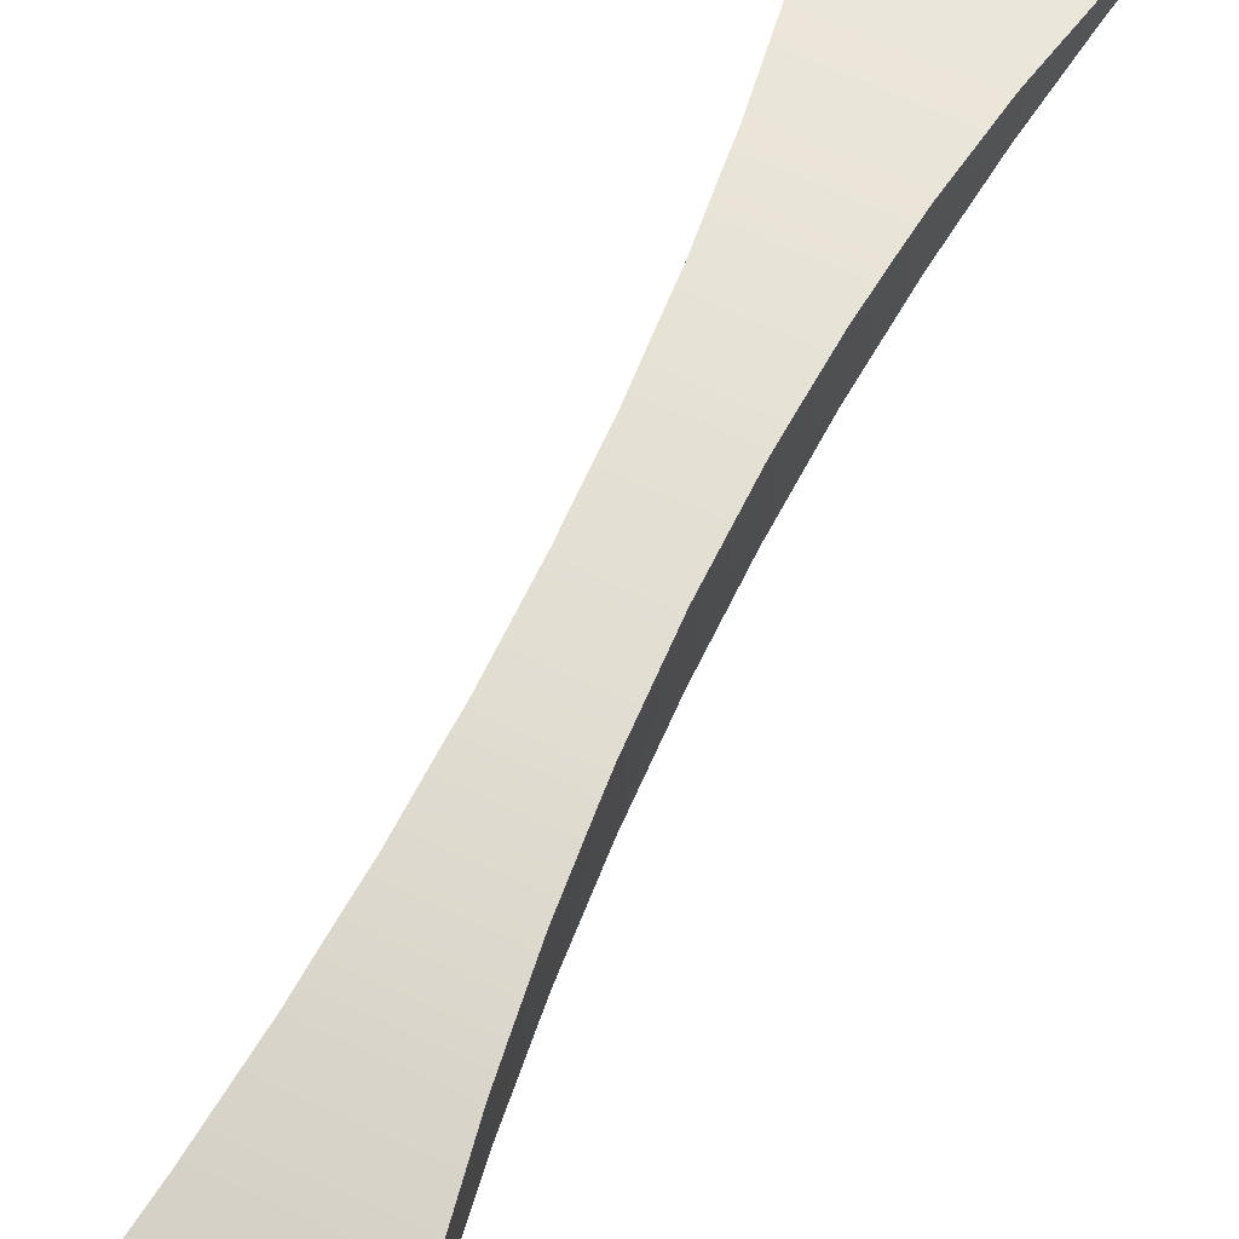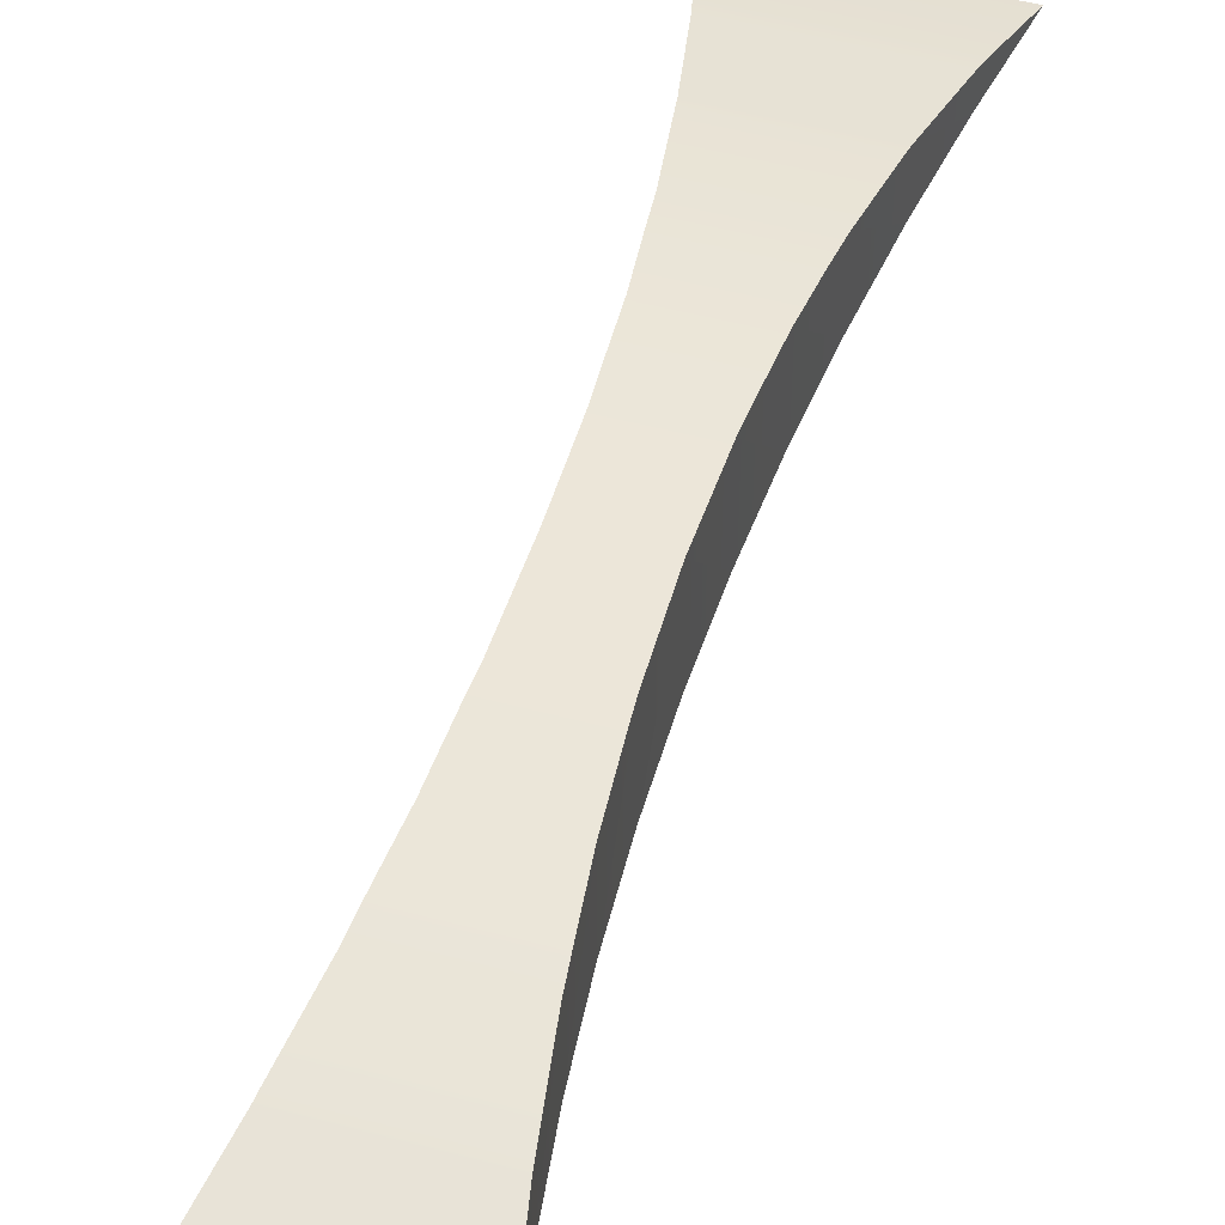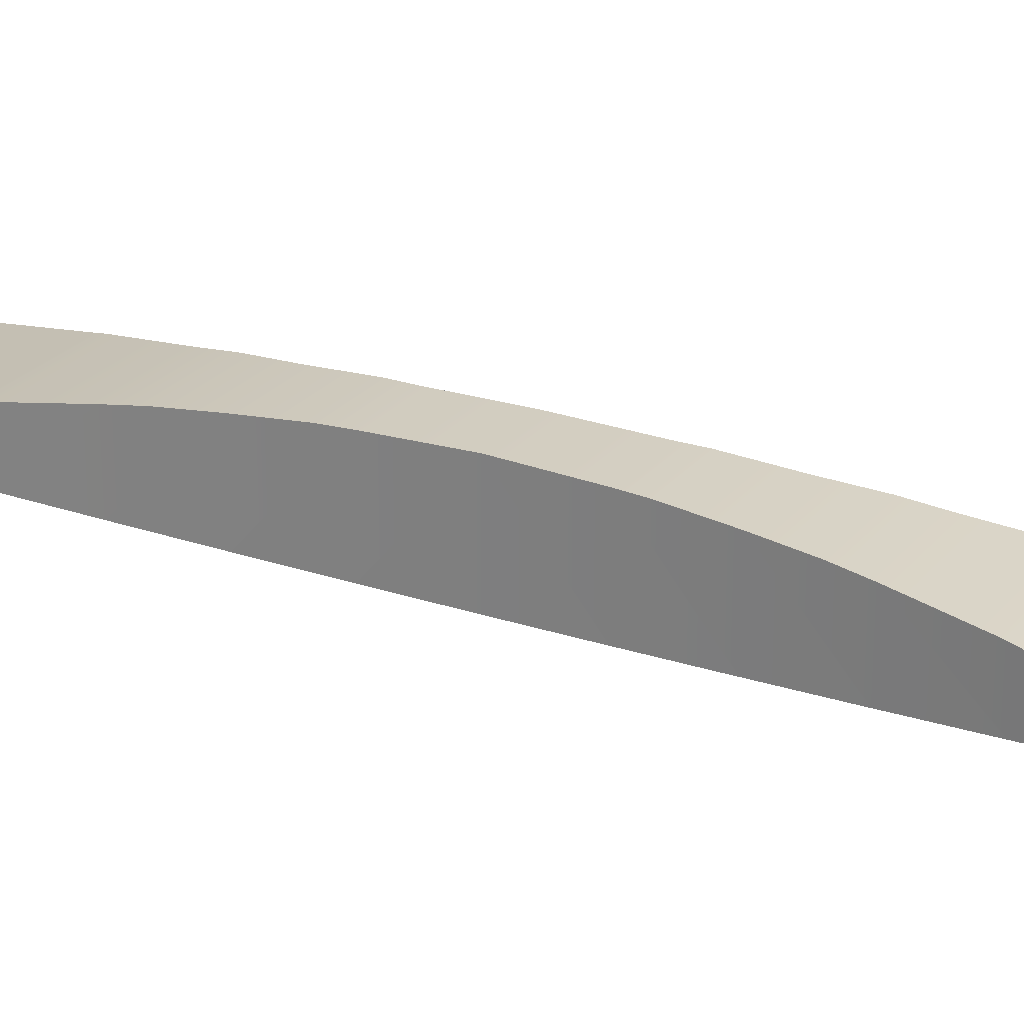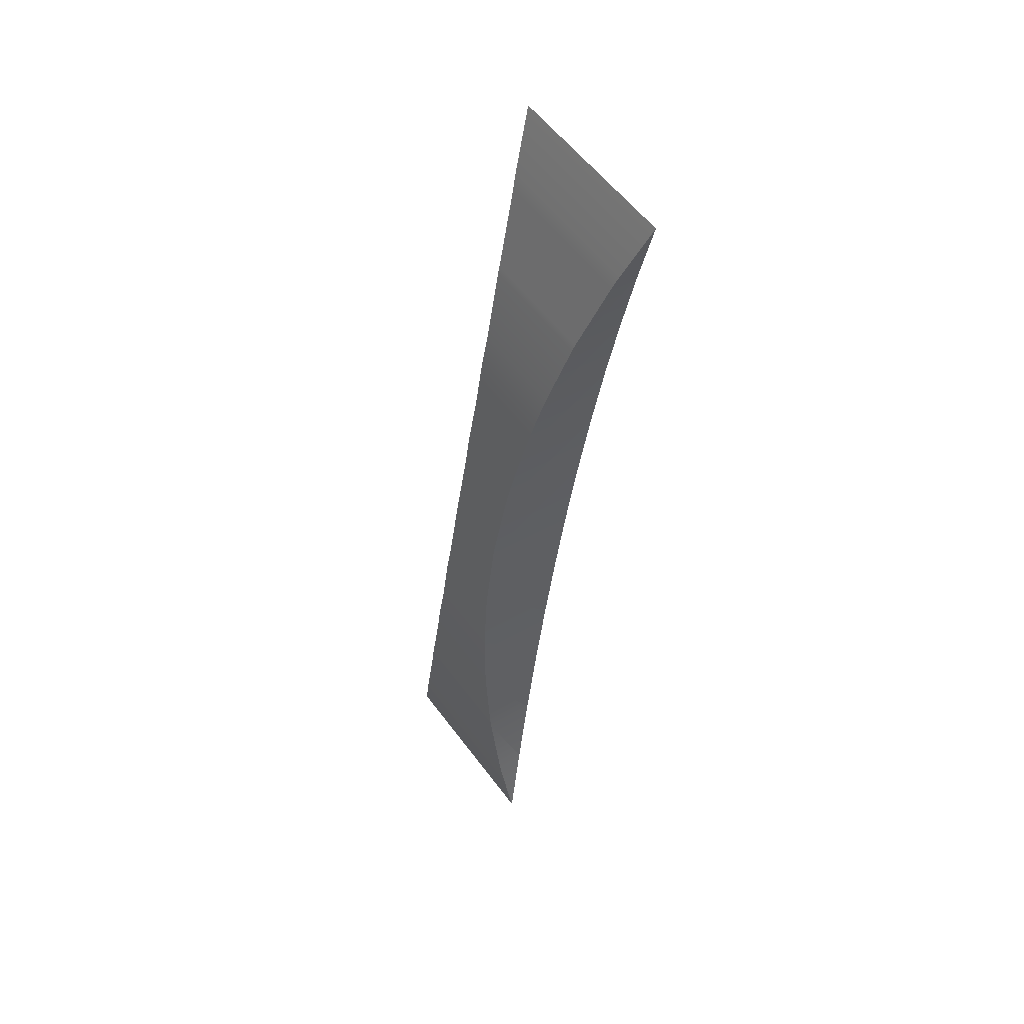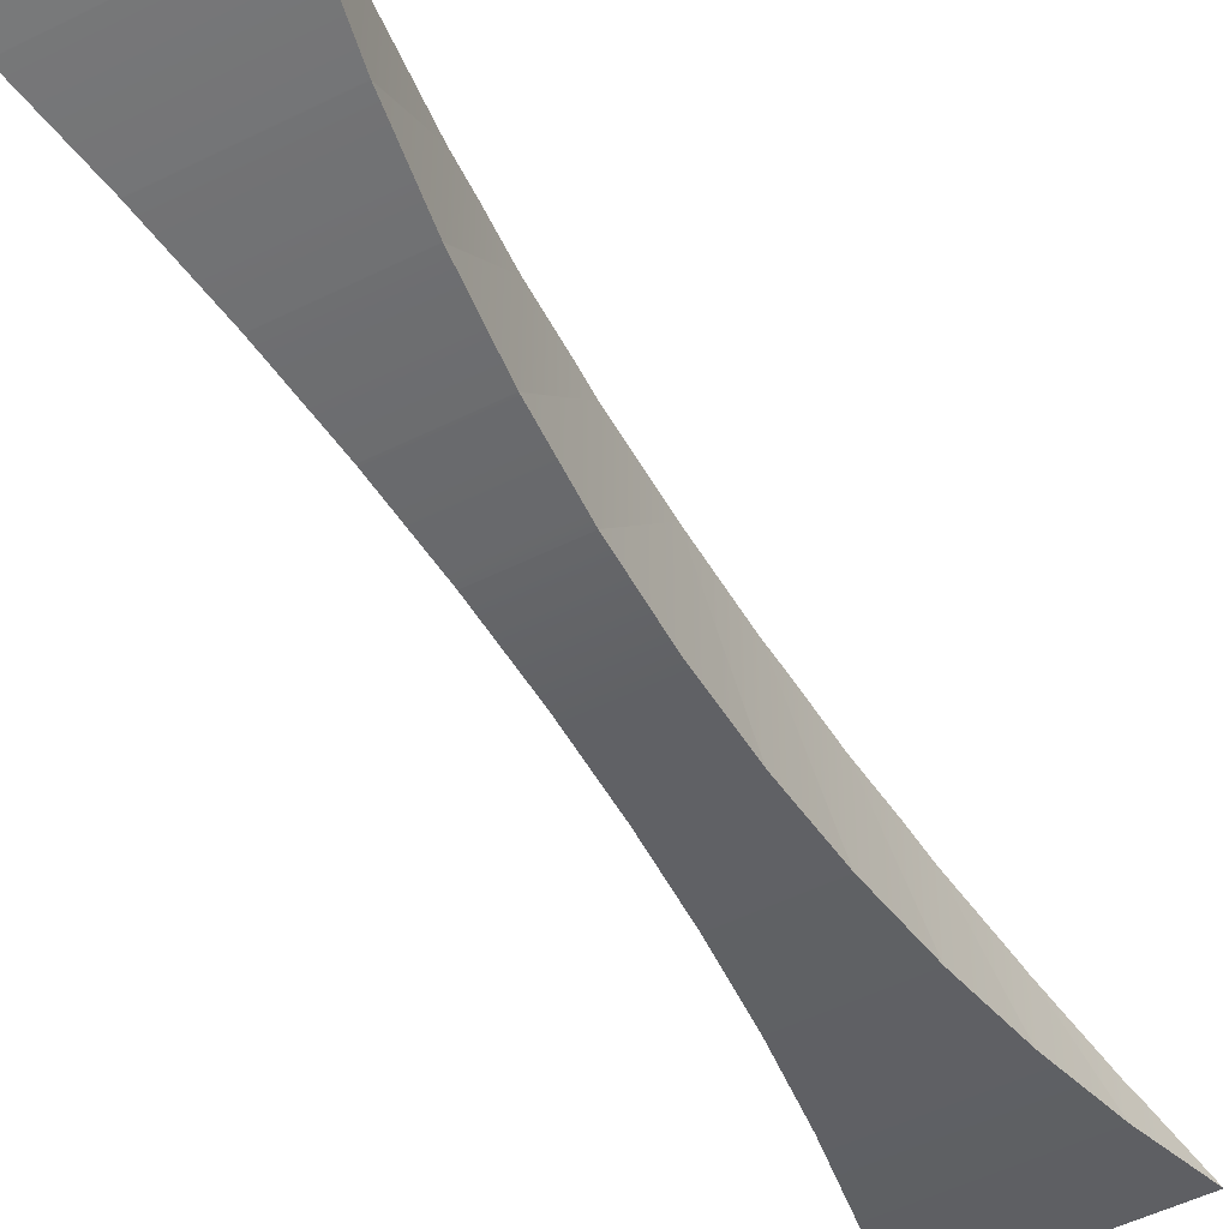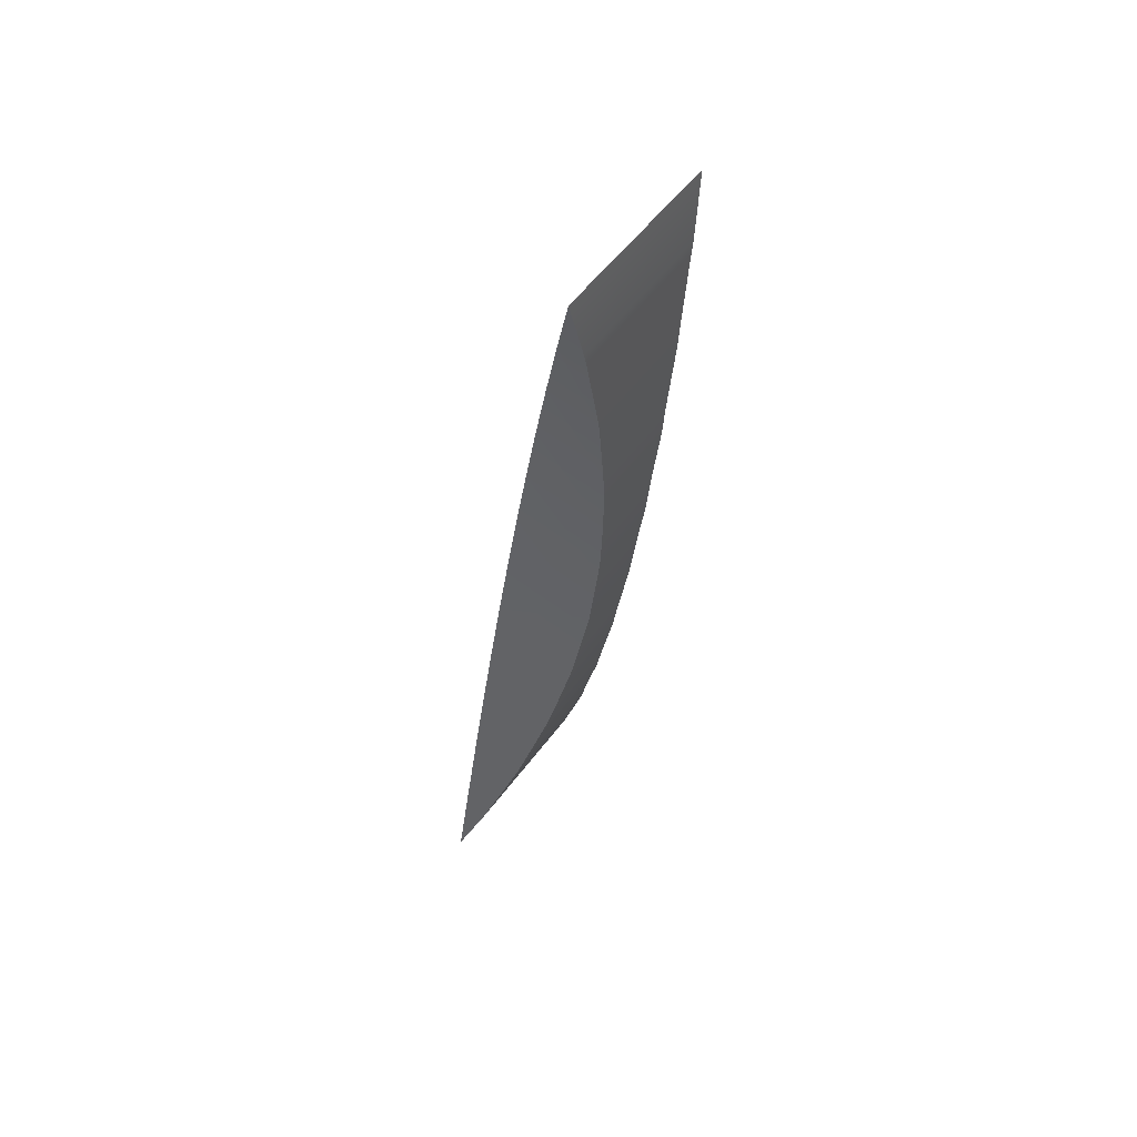
<metadata>
{"format":"obj","ext":"obj","renderer":"f3d","projection":"perspective","resolution":1024,"background":"white","views":[{"elev":67.1,"azim":-167.7,"up":"+Y"},{"elev":49.3,"azim":-176.1,"up":"+Y"},{"elev":24.7,"azim":106.2,"up":"+Y"},{"elev":39.4,"azim":-126.7,"up":"+Z"},{"elev":-50.6,"azim":16.0,"up":"+Y"},{"elev":67.5,"azim":125.9,"up":"+Z"}]}
</metadata>
<code>
o Union/mesh19/mesh19-geometry#mesh19-geometry
v -0.08041 0.6993 0.1803
v -0.05975 0.7279 0.1329
v -0.05975 0.693 0.1329
v -0.08061 0.6993 0.1807
v -0.04093 0.7349 0.08425
v 0.01596 0.6993 0.202
v 0.01594 0.6993 0.2025
v -0.08061 0.7185 0.1807
v -0.05949 0.6929 0.1322
v -0.05772 0.7289 0.1277
v 0.01762 0.693 0.1504
v 0.01645 0.7071 0.2547
v -0.1035 0.7071 0.2276
v 0.01762 0.7279 0.1504
v -0.04093 0.688 0.08425
v 0.01768 0.6929 0.1496
v 0.01804 0.7289 0.1448
v 0.01594 0.7185 0.2025
v -0.085 0.7168 0.1897
v -0.02417 0.74 0.03484
v 0.0215 0.7349 0.09833
v 0.01604 0.7168 0.2125
v -0.0407 0.6879 0.08357
v -0.03413 0.7376 0.06421
v 0.0215 0.688 0.09833
v 0.02396 0.7376 0.07731
v -0.02417 0.6844 0.03484
v 0.02757 0.74 0.04651
v -0.009502 0.7432 -0.01523
v 0.02757 0.6844 0.04651
v 0.02159 0.6879 0.09761
v 0.03336 0.7428 0.01029
v -0.02401 0.6843 0.0343
v -0.01386 0.7428 -0.000354
v 0.03581 0.7432 -0.00501
v -0.009502 0.6822 -0.01523
v 0.02766 0.6843 0.04595
v 0.003042 0.7446 -0.06587
v 0.04621 0.7446 -0.05613
v -0.009427 0.6822 -0.01553
v 0.03581 0.6822 -0.00501
v 0.003042 0.6815 -0.06587
v 0.05875 0.7432 -0.1068
v 0.03587 0.6822 -0.005314
v 0.01338 0.6822 -0.1167
v 0.01344 0.7432 -0.117
v 0.05875 0.6822 -0.1068
v 0.04621 0.6815 -0.05613
v 0.01344 0.6822 -0.117
v 0.06311 0.7428 -0.1216
v 0.05868 0.6822 -0.1065
v 0.07326 0.6843 -0.1563
v 0.07342 0.74 -0.1568
v 0.01589 0.7428 -0.1323
v 0.02159 0.6843 -0.1679
v 0.07342 0.6844 -0.1568
v 0.02168 0.74 -0.1685
v 0.02168 0.6844 -0.1685
v 0.08995 0.6879 -0.2056
v 0.02766 0.6879 -0.2196
v 0.09018 0.688 -0.2063
v 0.08338 0.7376 -0.1862
v 0.02775 0.688 -0.2203
v 0.09018 0.7349 -0.2063
v 0.02529 0.7376 -0.1993
v 0.03157 0.6929 -0.2716
v 0.1087 0.6929 -0.2542
v 0.02775 0.7349 -0.2203
v 0.109 0.693 -0.2549
v 0.03163 0.693 -0.2724
v 0.109 0.7279 -0.2549
v 0.107 0.7289 -0.2497
v 0.03163 0.7279 -0.2724
v 0.0333 0.6993 -0.324
v 0.1297 0.6993 -0.3023
v 0.03121 0.7289 -0.2668
v 0.1299 0.6993 -0.3027
v 0.03331 0.6993 -0.3245
v 0.1299 0.7185 -0.3027
v 0.03331 0.7185 -0.3245
v 0.1527 0.7071 -0.3496
v 0.0328 0.7071 -0.3767
v 0.1342 0.7168 -0.3117
v 0.03321 0.7168 -0.3345
f 1 2 3
f 2 1 4
f 3 2 1
f 4 1 2
f 5 3 2
f 2 3 5
f 3 6 1
f 1 6 3
f 7 4 1
f 1 4 7
f 2 4 8
f 8 4 2
f 5 9 3
f 3 9 5
f 5 2 10
f 10 2 5
f 6 3 11
f 11 3 6
f 7 1 6
f 6 1 7
f 12 4 7
f 7 4 12
f 13 8 4
f 4 8 13
f 8 14 2
f 2 14 8
f 9 5 15
f 15 5 9
f 16 3 9
f 9 3 16
f 2 17 10
f 10 17 2
f 17 5 10
f 10 5 17
f 11 3 16
f 16 3 11
f 14 6 11
f 11 6 14
f 6 14 7
f 7 14 6
f 4 12 13
f 13 12 4
f 18 12 7
f 7 12 18
f 8 13 19
f 19 13 8
f 8 18 14
f 14 18 8
f 2 14 17
f 17 14 2
f 20 15 5
f 5 15 20
f 15 16 9
f 9 16 15
f 5 17 21
f 21 17 5
f 16 21 11
f 11 21 16
f 11 21 14
f 14 21 11
f 7 14 18
f 18 14 7
f 22 13 12
f 12 13 22
f 12 18 22
f 22 18 12
f 13 22 19
f 19 22 13
f 19 18 8
f 8 18 19
f 14 21 17
f 17 21 14
f 20 23 15
f 15 23 20
f 20 5 24
f 24 5 20
f 16 15 25
f 25 15 16
f 5 21 26
f 26 21 5
f 21 16 25
f 25 16 21
f 18 19 22
f 22 19 18
f 23 20 27
f 27 20 23
f 25 15 23
f 23 15 25
f 5 26 24
f 24 26 5
f 24 28 20
f 20 28 24
f 21 28 26
f 26 28 21
f 25 28 21
f 21 28 25
f 29 27 20
f 20 27 29
f 30 23 27
f 27 23 30
f 25 23 31
f 31 23 25
f 28 24 26
f 26 24 28
f 20 28 32
f 32 28 20
f 31 28 25
f 25 28 31
f 29 33 27
f 27 33 29
f 29 20 34
f 34 20 29
f 23 30 31
f 31 30 23
f 30 27 33
f 33 27 30
f 28 35 32
f 32 35 28
f 20 32 34
f 34 32 20
f 28 31 30
f 30 31 28
f 33 29 36
f 36 29 33
f 34 35 29
f 29 35 34
f 30 33 37
f 37 33 30
f 30 35 28
f 28 35 30
f 35 34 32
f 32 34 35
f 38 36 29
f 29 36 38
f 36 37 33
f 33 37 36
f 29 35 39
f 39 35 29
f 37 35 30
f 30 35 37
f 38 40 36
f 36 40 38
f 29 39 38
f 38 39 29
f 37 36 41
f 41 36 37
f 41 39 35
f 35 39 41
f 35 37 41
f 41 37 35
f 40 38 42
f 42 38 40
f 41 36 40
f 40 36 41
f 43 38 39
f 39 38 43
f 44 39 41
f 41 39 44
f 38 45 42
f 42 45 38
f 42 44 40
f 40 44 42
f 41 40 44
f 44 40 41
f 38 43 46
f 46 43 38
f 39 47 43
f 43 47 39
f 39 44 48
f 48 44 39
f 45 38 49
f 49 38 45
f 45 48 42
f 42 48 45
f 44 42 48
f 48 42 44
f 46 43 50
f 50 43 46
f 49 38 46
f 46 38 49
f 39 51 47
f 47 51 39
f 52 43 47
f 47 43 52
f 51 39 48
f 48 39 51
f 49 51 45
f 45 51 49
f 48 45 51
f 51 45 48
f 43 53 50
f 50 53 43
f 46 50 54
f 54 50 46
f 46 55 49
f 49 55 46
f 51 49 47
f 47 49 51
f 43 52 56
f 56 52 43
f 47 55 52
f 52 55 47
f 43 56 53
f 53 56 43
f 53 54 50
f 50 54 53
f 57 46 54
f 54 46 57
f 55 46 58
f 58 46 55
f 47 49 55
f 55 49 47
f 52 58 56
f 56 58 52
f 58 52 55
f 55 52 58
f 59 53 56
f 56 53 59
f 54 53 57
f 57 53 54
f 58 46 57
f 57 46 58
f 56 58 60
f 60 58 56
f 53 59 61
f 61 59 53
f 56 60 59
f 59 60 56
f 57 53 62
f 62 53 57
f 57 60 58
f 58 60 57
f 59 63 61
f 61 63 59
f 53 61 64
f 64 61 53
f 63 59 60
f 60 59 63
f 53 64 62
f 62 64 53
f 57 62 65
f 65 62 57
f 60 57 63
f 63 57 60
f 61 63 66
f 66 63 61
f 67 64 61
f 61 64 67
f 64 65 62
f 62 65 64
f 68 57 65
f 65 57 68
f 63 57 68
f 68 57 63
f 68 66 63
f 63 66 68
f 61 66 67
f 67 66 61
f 64 67 69
f 69 67 64
f 65 64 68
f 68 64 65
f 66 68 70
f 70 68 66
f 70 67 66
f 66 67 70
f 67 70 69
f 69 70 67
f 64 69 71
f 71 69 64
f 68 64 72
f 72 64 68
f 70 68 73
f 73 68 70
f 69 70 74
f 74 70 69
f 75 71 69
f 69 71 75
f 64 71 72
f 72 71 64
f 68 72 76
f 76 72 68
f 73 68 76
f 76 68 73
f 73 74 70
f 70 74 73
f 69 74 75
f 75 74 69
f 71 75 77
f 77 75 71
f 71 76 72
f 72 76 71
f 76 71 73
f 73 71 76
f 74 73 78
f 78 73 74
f 78 75 74
f 74 75 78
f 75 78 77
f 77 78 75
f 71 77 79
f 79 77 71
f 73 71 79
f 79 71 73
f 78 73 80
f 80 73 78
f 77 78 81
f 81 78 77
f 81 79 77
f 77 79 81
f 73 79 80
f 80 79 73
f 80 82 78
f 78 82 80
f 81 78 82
f 82 78 81
f 79 81 83
f 83 81 79
f 80 79 84
f 84 79 80
f 82 80 84
f 84 80 82
f 82 83 81
f 81 83 82
f 84 79 83
f 83 79 84
f 83 82 84
f 84 82 83

</code>
